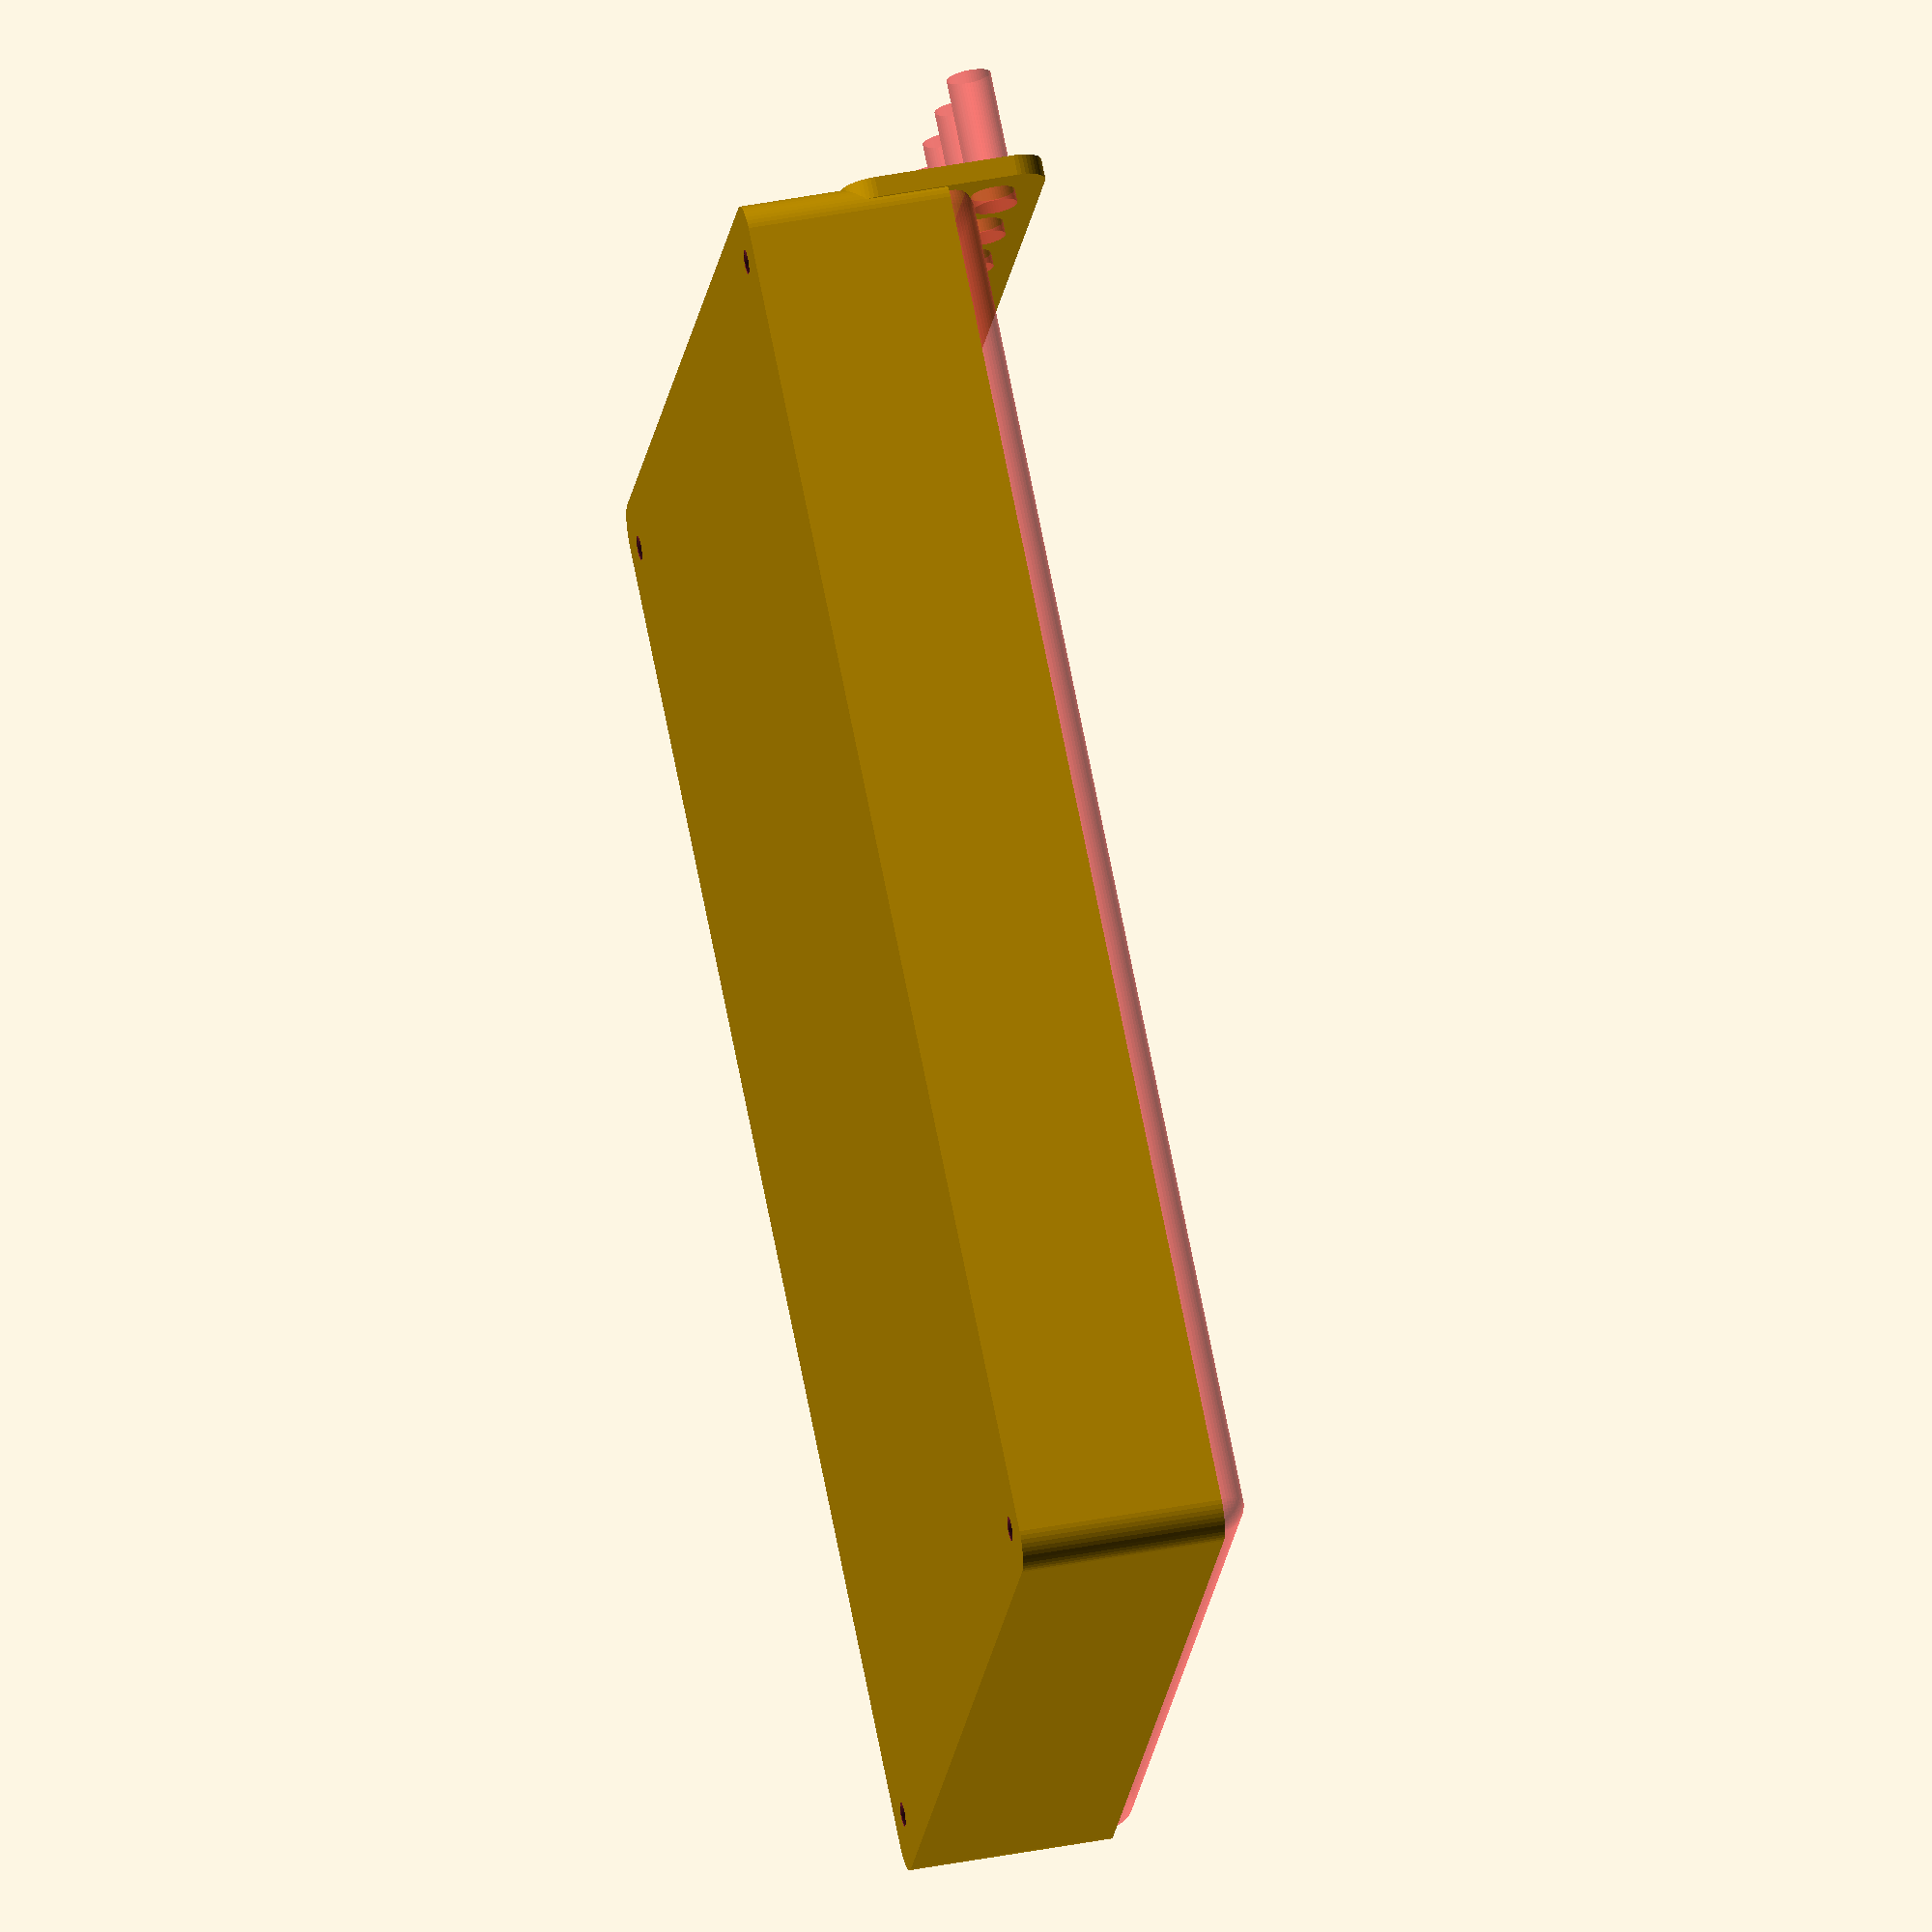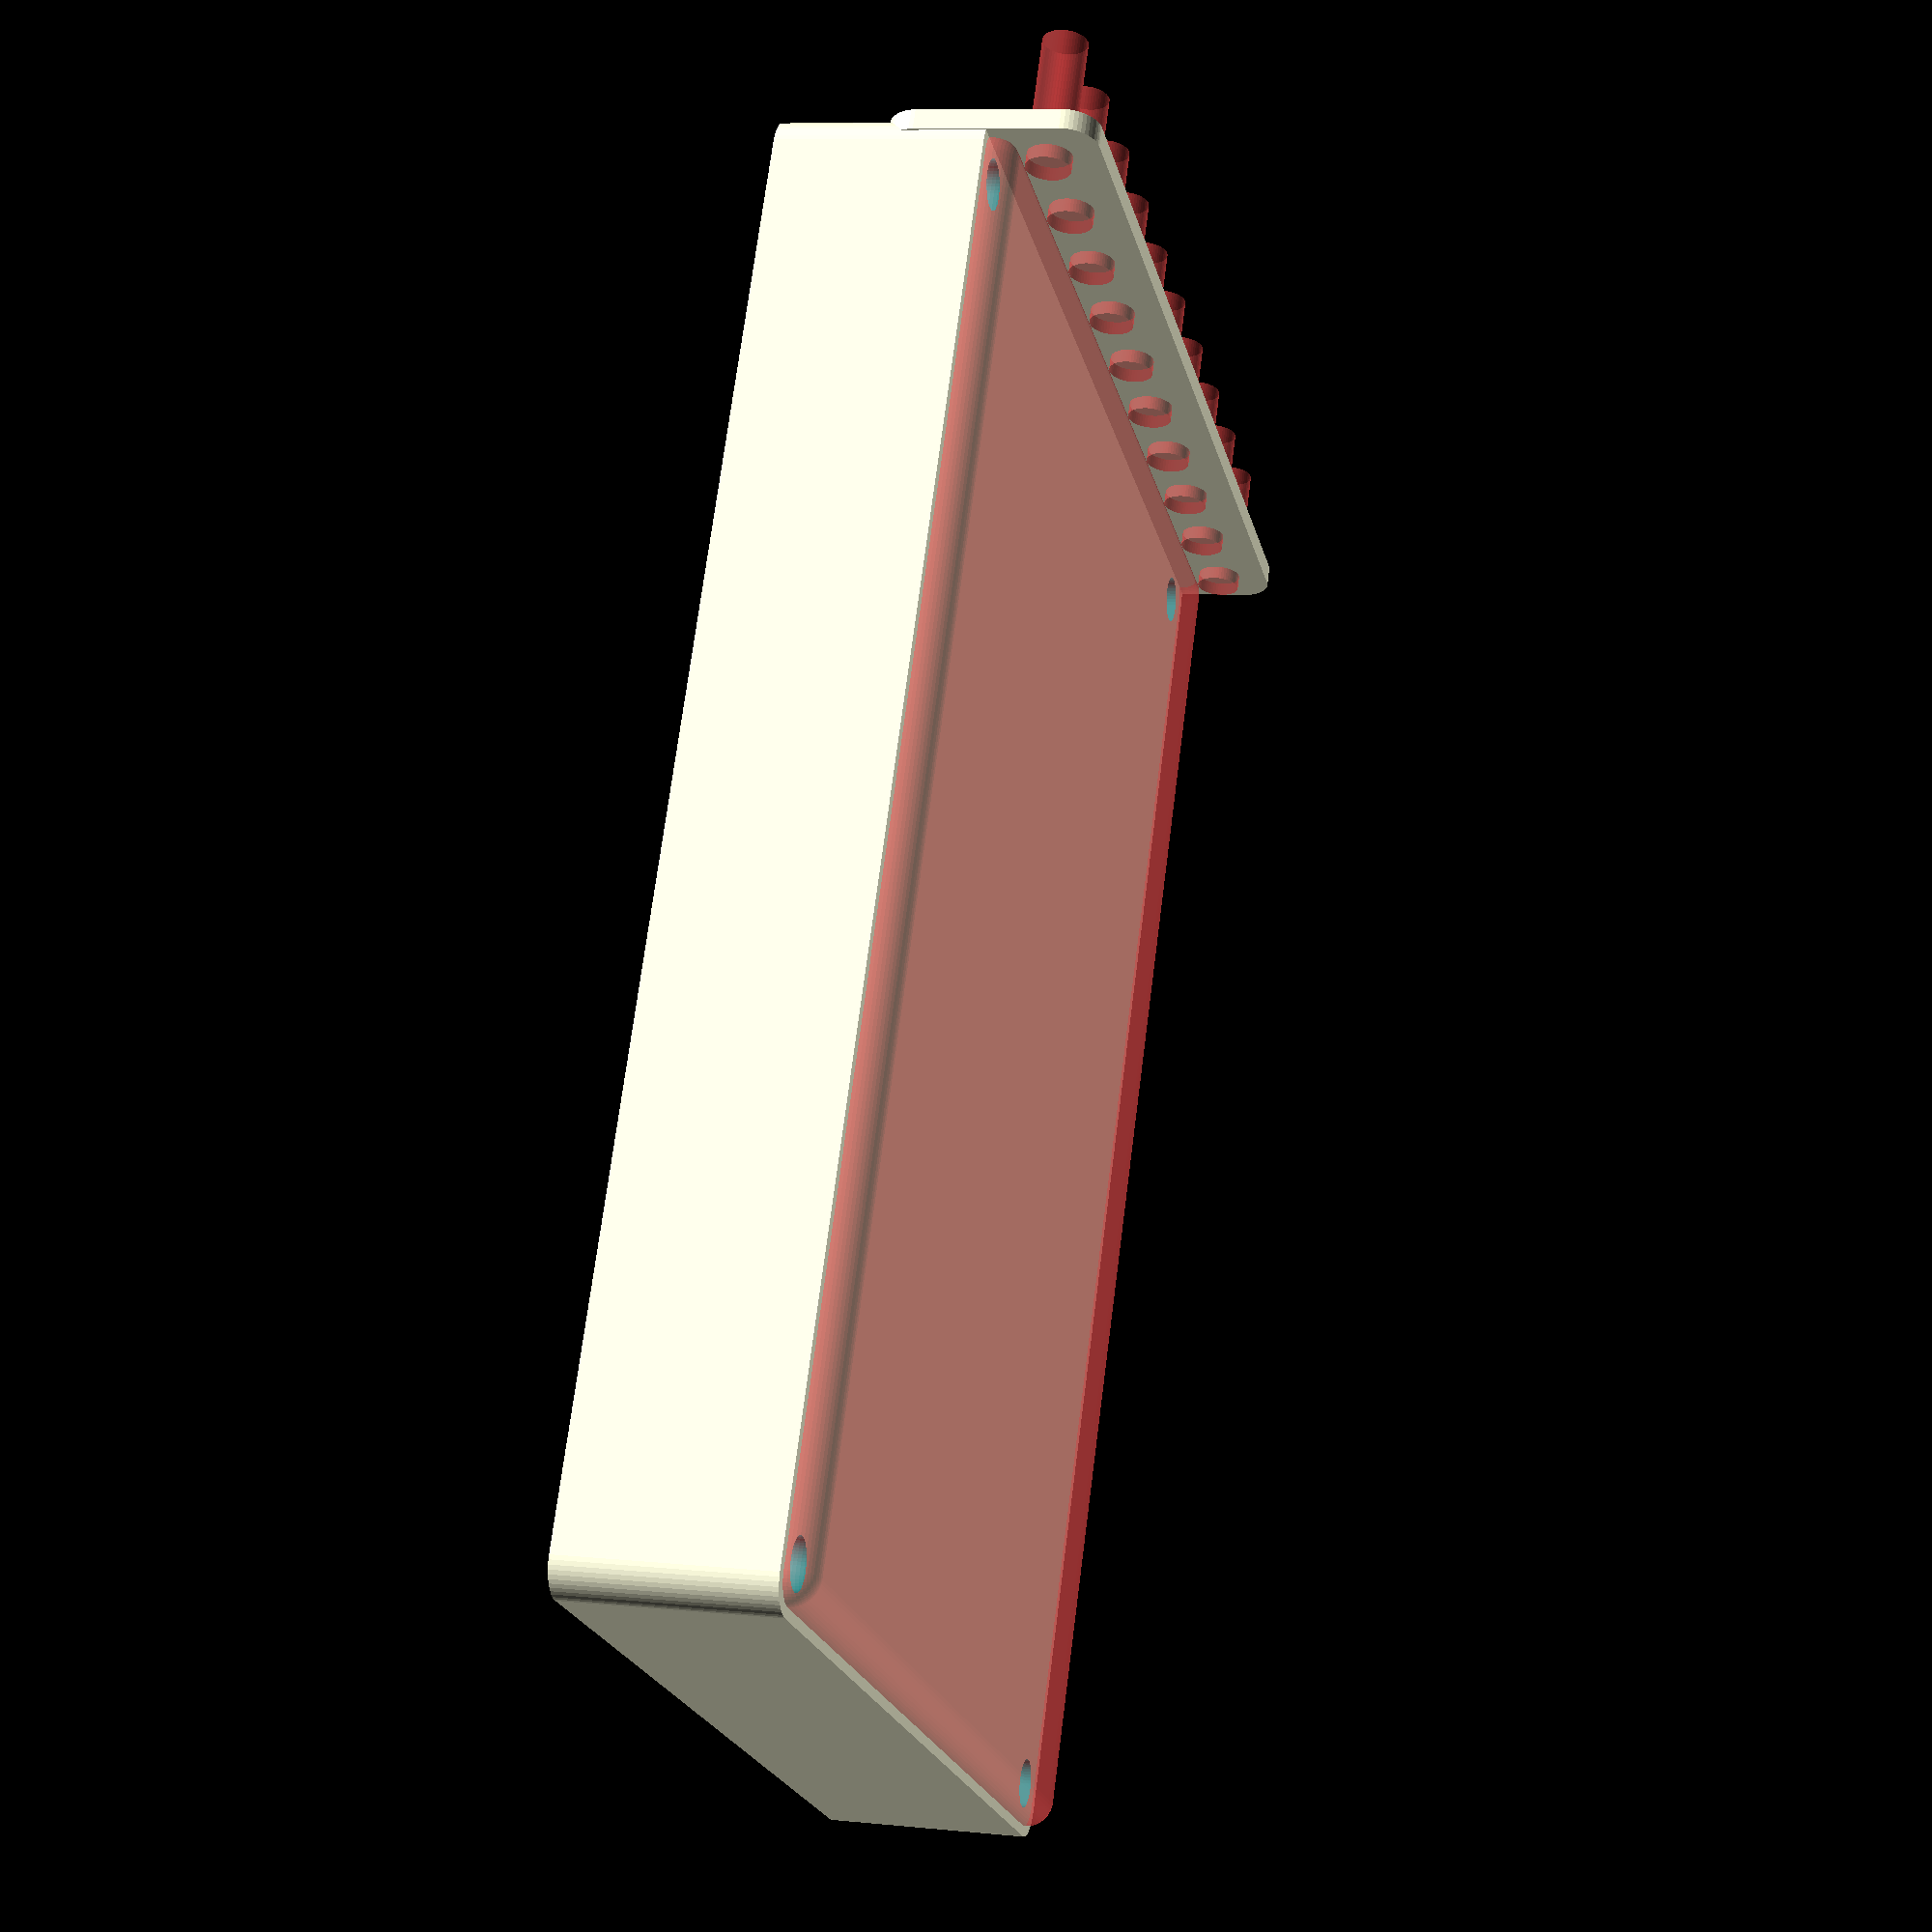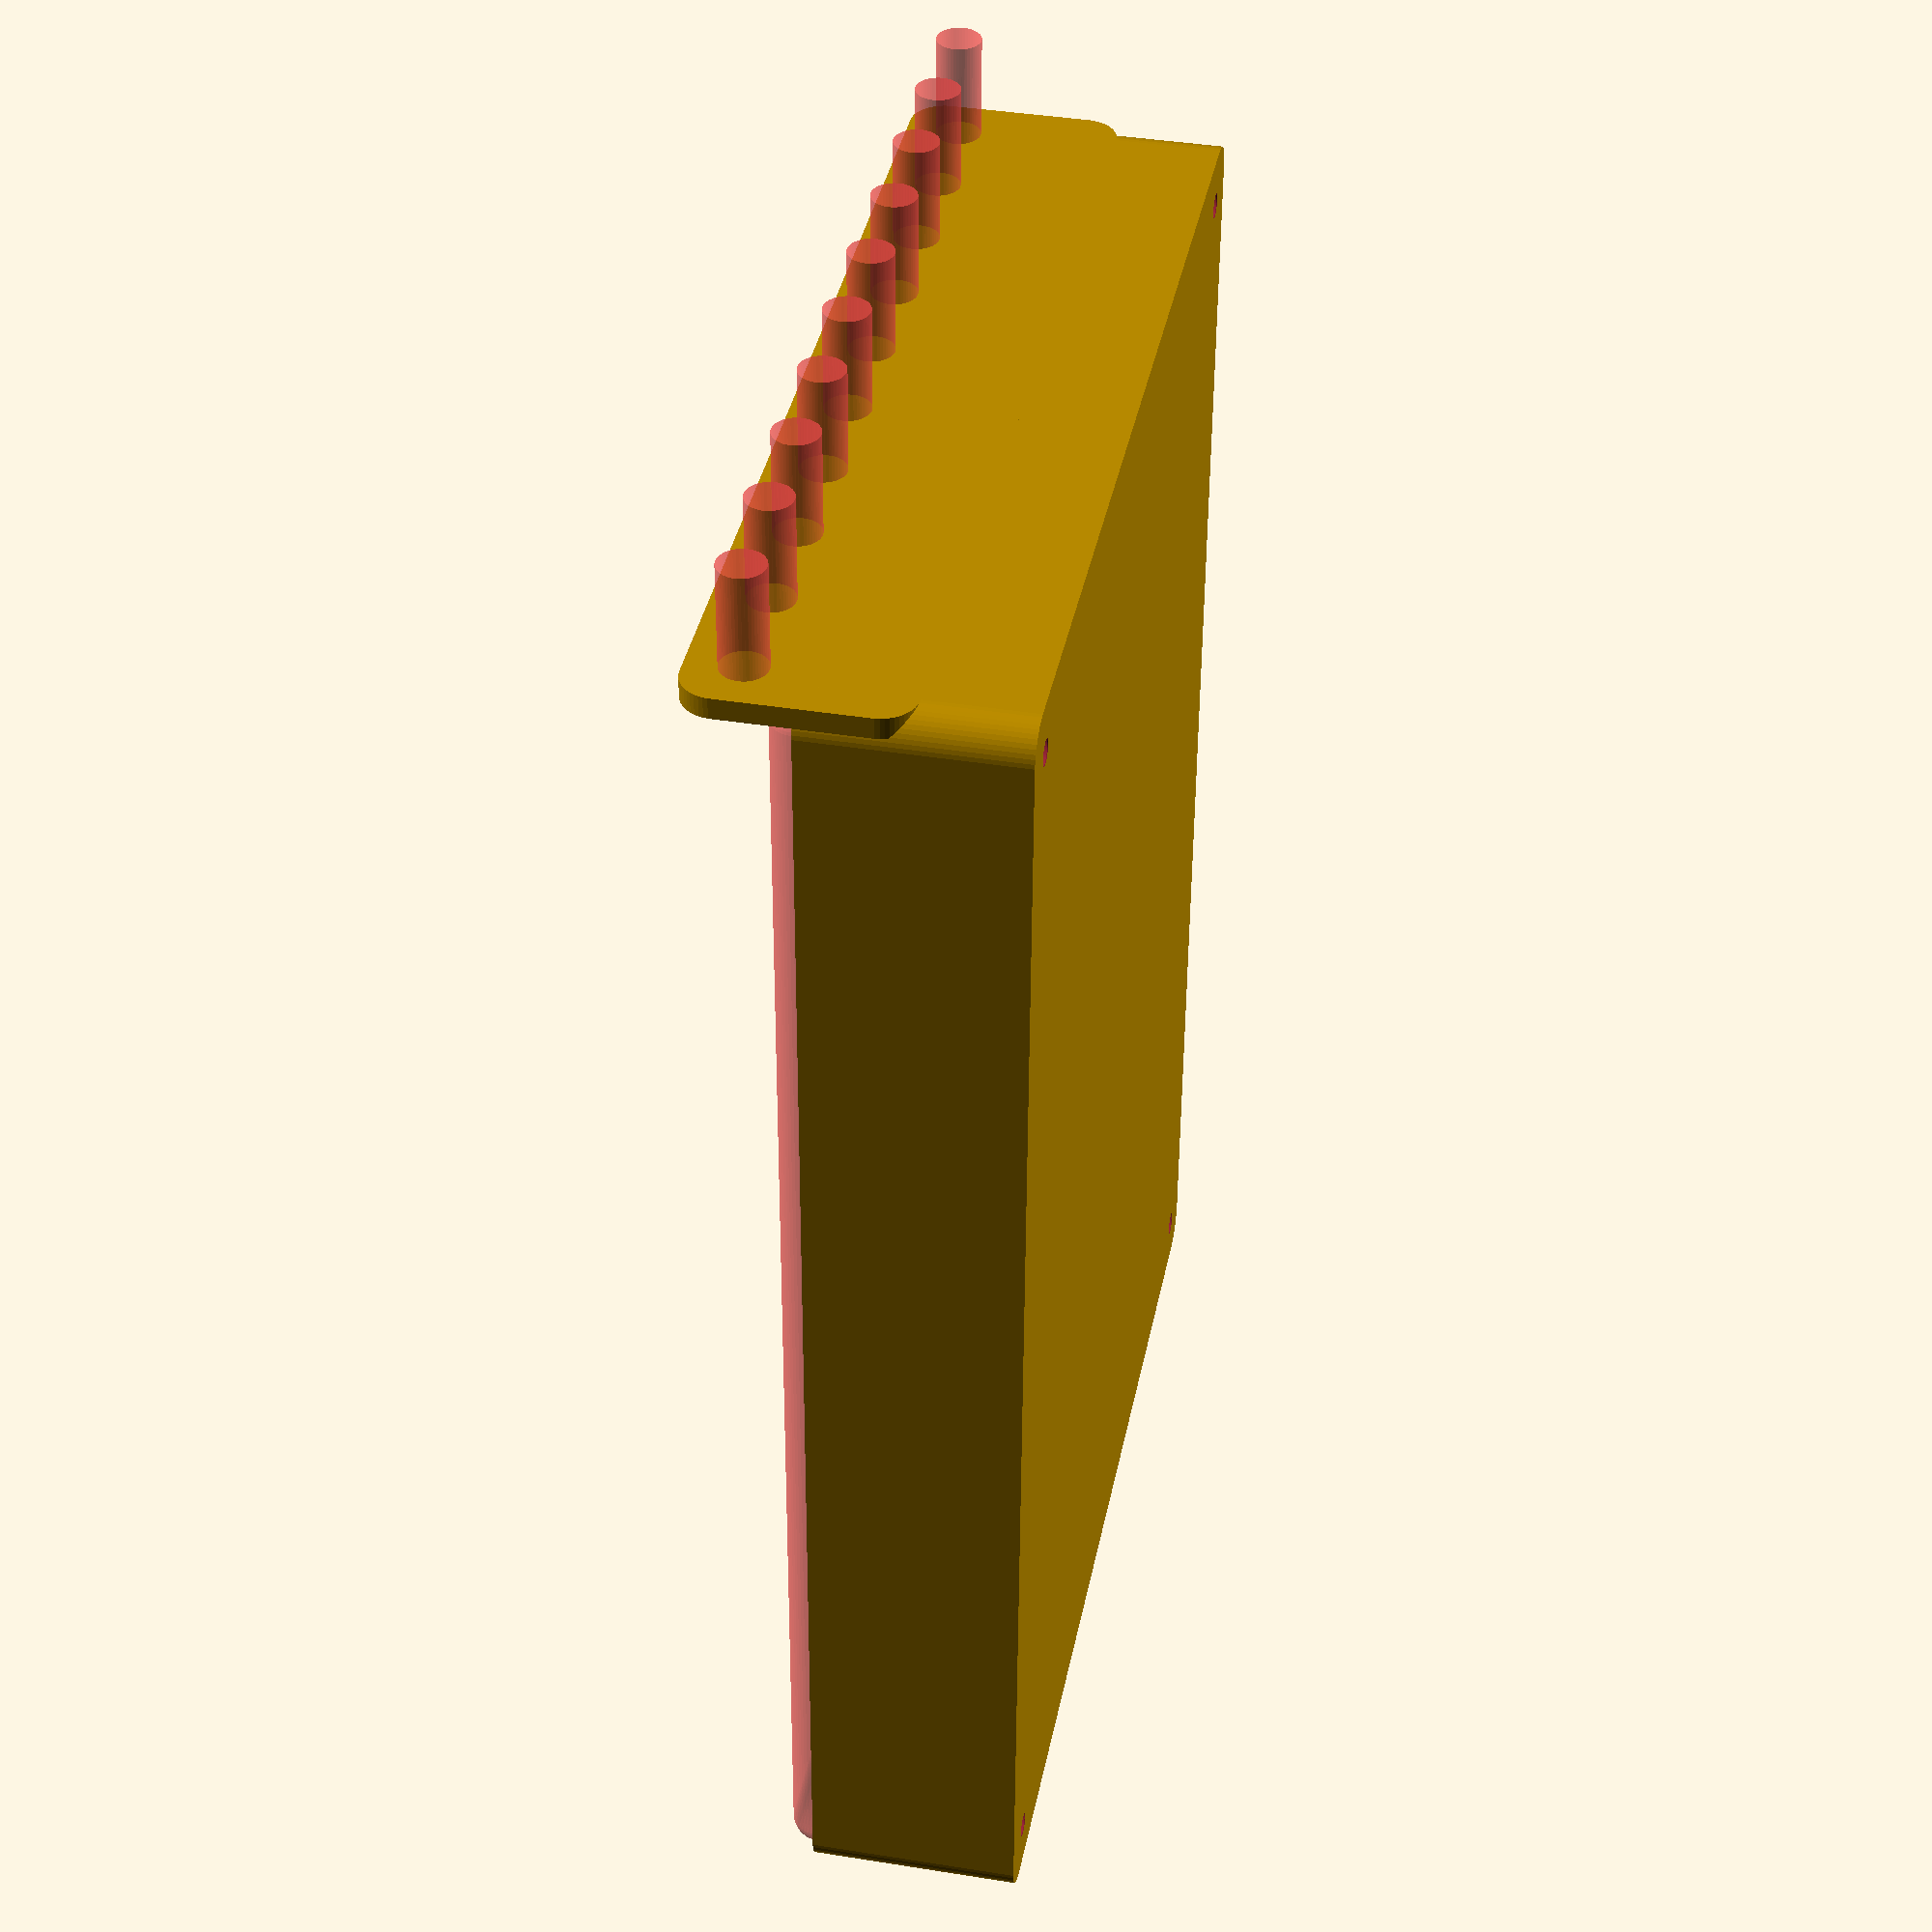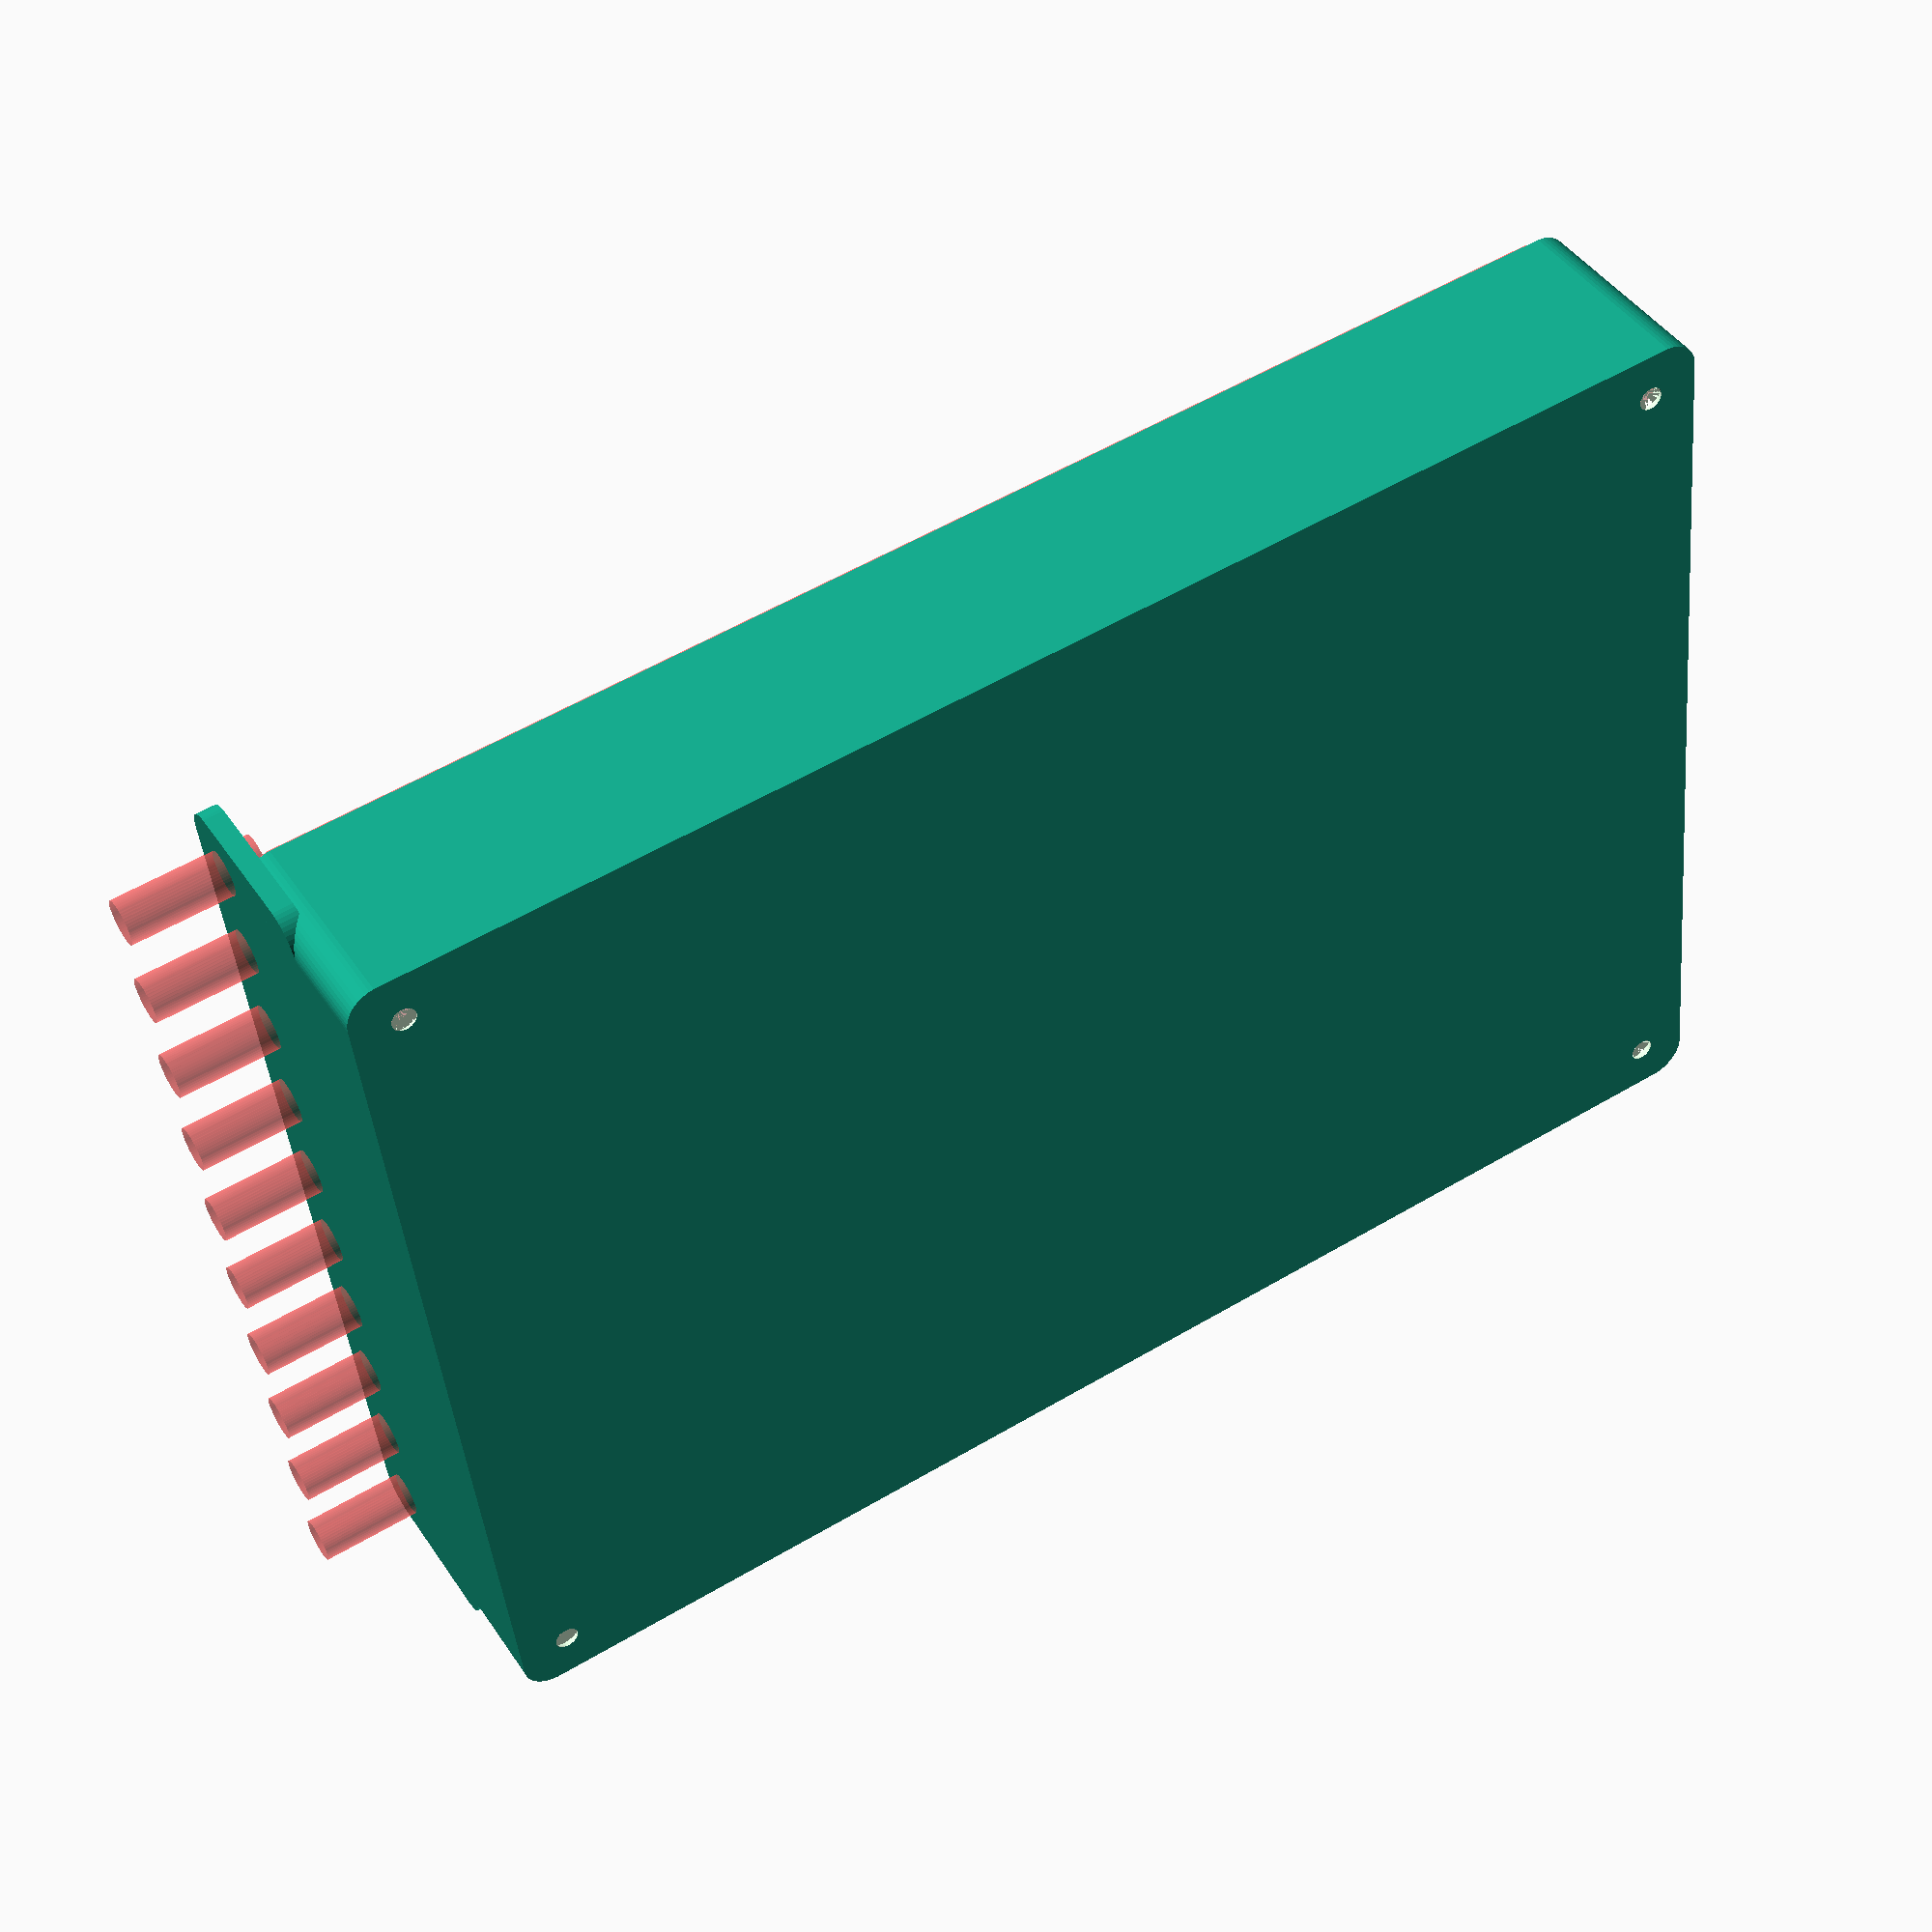
<openscad>
$fn = 50;


difference() {
	union() {
		hull() {
			translate(v = [-100.0000000000, 70.0000000000, 0]) {
				cylinder(h = 30, r = 5);
			}
			translate(v = [100.0000000000, 70.0000000000, 0]) {
				cylinder(h = 30, r = 5);
			}
			translate(v = [-100.0000000000, -70.0000000000, 0]) {
				cylinder(h = 30, r = 5);
			}
			translate(v = [100.0000000000, -70.0000000000, 0]) {
				cylinder(h = 30, r = 5);
			}
		}
		translate(v = [-102.0000000000, 0, 30]) {
			rotate(a = [0, 90, 0]) {
				hull() {
					translate(v = [-10.0000000000, 70.0000000000, 0]) {
						rotate(a = [0, 90, 0]) {
							rotate(a = [0, 90, 0]) {
								cylinder(h = 3, r = 5);
							}
						}
					}
					translate(v = [10.0000000000, 70.0000000000, 0]) {
						rotate(a = [0, 90, 0]) {
							rotate(a = [0, 90, 0]) {
								cylinder(h = 3, r = 5);
							}
						}
					}
					translate(v = [-10.0000000000, -70.0000000000, 0]) {
						rotate(a = [0, 90, 0]) {
							rotate(a = [0, 90, 0]) {
								cylinder(h = 3, r = 5);
							}
						}
					}
					translate(v = [10.0000000000, -70.0000000000, 0]) {
						rotate(a = [0, 90, 0]) {
							rotate(a = [0, 90, 0]) {
								cylinder(h = 3, r = 5);
							}
						}
					}
				}
			}
		}
	}
	union() {
		translate(v = [-97.5000000000, -67.5000000000, 2]) {
			rotate(a = [0, 0, 0]) {
				difference() {
					union() {
						translate(v = [0, 0, -6.0000000000]) {
							cylinder(h = 6, r = 1.5000000000);
						}
						translate(v = [0, 0, -1.9000000000]) {
							cylinder(h = 1.9000000000, r1 = 1.8000000000, r2 = 3.6000000000);
						}
						cylinder(h = 50, r = 3.6000000000);
						translate(v = [0, 0, -6.0000000000]) {
							cylinder(h = 6, r = 1.8000000000);
						}
						translate(v = [0, 0, -6.0000000000]) {
							cylinder(h = 6, r = 1.5000000000);
						}
					}
					union();
				}
			}
		}
		translate(v = [97.5000000000, -67.5000000000, 2]) {
			rotate(a = [0, 0, 0]) {
				difference() {
					union() {
						translate(v = [0, 0, -6.0000000000]) {
							cylinder(h = 6, r = 1.5000000000);
						}
						translate(v = [0, 0, -1.9000000000]) {
							cylinder(h = 1.9000000000, r1 = 1.8000000000, r2 = 3.6000000000);
						}
						cylinder(h = 50, r = 3.6000000000);
						translate(v = [0, 0, -6.0000000000]) {
							cylinder(h = 6, r = 1.8000000000);
						}
						translate(v = [0, 0, -6.0000000000]) {
							cylinder(h = 6, r = 1.5000000000);
						}
					}
					union();
				}
			}
		}
		translate(v = [-97.5000000000, 67.5000000000, 2]) {
			rotate(a = [0, 0, 0]) {
				difference() {
					union() {
						translate(v = [0, 0, -6.0000000000]) {
							cylinder(h = 6, r = 1.5000000000);
						}
						translate(v = [0, 0, -1.9000000000]) {
							cylinder(h = 1.9000000000, r1 = 1.8000000000, r2 = 3.6000000000);
						}
						cylinder(h = 50, r = 3.6000000000);
						translate(v = [0, 0, -6.0000000000]) {
							cylinder(h = 6, r = 1.8000000000);
						}
						translate(v = [0, 0, -6.0000000000]) {
							cylinder(h = 6, r = 1.5000000000);
						}
					}
					union();
				}
			}
		}
		translate(v = [97.5000000000, 67.5000000000, 2]) {
			rotate(a = [0, 0, 0]) {
				difference() {
					union() {
						translate(v = [0, 0, -6.0000000000]) {
							cylinder(h = 6, r = 1.5000000000);
						}
						translate(v = [0, 0, -1.9000000000]) {
							cylinder(h = 1.9000000000, r1 = 1.8000000000, r2 = 3.6000000000);
						}
						cylinder(h = 50, r = 3.6000000000);
						translate(v = [0, 0, -6.0000000000]) {
							cylinder(h = 6, r = 1.8000000000);
						}
						translate(v = [0, 0, -6.0000000000]) {
							cylinder(h = 6, r = 1.5000000000);
						}
					}
					union();
				}
			}
		}
		translate(v = [0, 0, 3]) {
			#hull() {
				union() {
					translate(v = [-99.5000000000, 69.5000000000, 4]) {
						cylinder(h = 23, r = 4);
					}
					translate(v = [-99.5000000000, 69.5000000000, 4]) {
						sphere(r = 4);
					}
					translate(v = [-99.5000000000, 69.5000000000, 27]) {
						sphere(r = 4);
					}
				}
				union() {
					translate(v = [99.5000000000, 69.5000000000, 4]) {
						cylinder(h = 23, r = 4);
					}
					translate(v = [99.5000000000, 69.5000000000, 4]) {
						sphere(r = 4);
					}
					translate(v = [99.5000000000, 69.5000000000, 27]) {
						sphere(r = 4);
					}
				}
				union() {
					translate(v = [-99.5000000000, -69.5000000000, 4]) {
						cylinder(h = 23, r = 4);
					}
					translate(v = [-99.5000000000, -69.5000000000, 4]) {
						sphere(r = 4);
					}
					translate(v = [-99.5000000000, -69.5000000000, 27]) {
						sphere(r = 4);
					}
				}
				union() {
					translate(v = [99.5000000000, -69.5000000000, 4]) {
						cylinder(h = 23, r = 4);
					}
					translate(v = [99.5000000000, -69.5000000000, 4]) {
						sphere(r = 4);
					}
					translate(v = [99.5000000000, -69.5000000000, 27]) {
						sphere(r = 4);
					}
				}
			}
		}
		#translate(v = [-120.0000000000, -67.5000000000, 37.5000000000]) {
			rotate(a = [0, 90, 0]) {
				cylinder(h = 20, r = 3.2500000000);
			}
		}
		#translate(v = [-120.0000000000, -52.5000000000, 37.5000000000]) {
			rotate(a = [0, 90, 0]) {
				cylinder(h = 20, r = 3.2500000000);
			}
		}
		#translate(v = [-120.0000000000, -37.5000000000, 37.5000000000]) {
			rotate(a = [0, 90, 0]) {
				cylinder(h = 20, r = 3.2500000000);
			}
		}
		#translate(v = [-120.0000000000, -22.5000000000, 37.5000000000]) {
			rotate(a = [0, 90, 0]) {
				cylinder(h = 20, r = 3.2500000000);
			}
		}
		#translate(v = [-120.0000000000, -7.5000000000, 37.5000000000]) {
			rotate(a = [0, 90, 0]) {
				cylinder(h = 20, r = 3.2500000000);
			}
		}
		#translate(v = [-120.0000000000, 7.5000000000, 37.5000000000]) {
			rotate(a = [0, 90, 0]) {
				cylinder(h = 20, r = 3.2500000000);
			}
		}
		#translate(v = [-120.0000000000, 22.5000000000, 37.5000000000]) {
			rotate(a = [0, 90, 0]) {
				cylinder(h = 20, r = 3.2500000000);
			}
		}
		#translate(v = [-120.0000000000, 37.5000000000, 37.5000000000]) {
			rotate(a = [0, 90, 0]) {
				cylinder(h = 20, r = 3.2500000000);
			}
		}
		#translate(v = [-120.0000000000, 52.5000000000, 37.5000000000]) {
			rotate(a = [0, 90, 0]) {
				cylinder(h = 20, r = 3.2500000000);
			}
		}
		#translate(v = [-120.0000000000, 67.5000000000, 37.5000000000]) {
			rotate(a = [0, 90, 0]) {
				cylinder(h = 20, r = 3.2500000000);
			}
		}
	}
}
</openscad>
<views>
elev=137.7 azim=329.6 roll=283.1 proj=o view=solid
elev=350.7 azim=119.8 roll=284.7 proj=p view=wireframe
elev=319.3 azim=88.0 roll=101.1 proj=p view=solid
elev=136.2 azim=6.2 roll=31.4 proj=p view=wireframe
</views>
